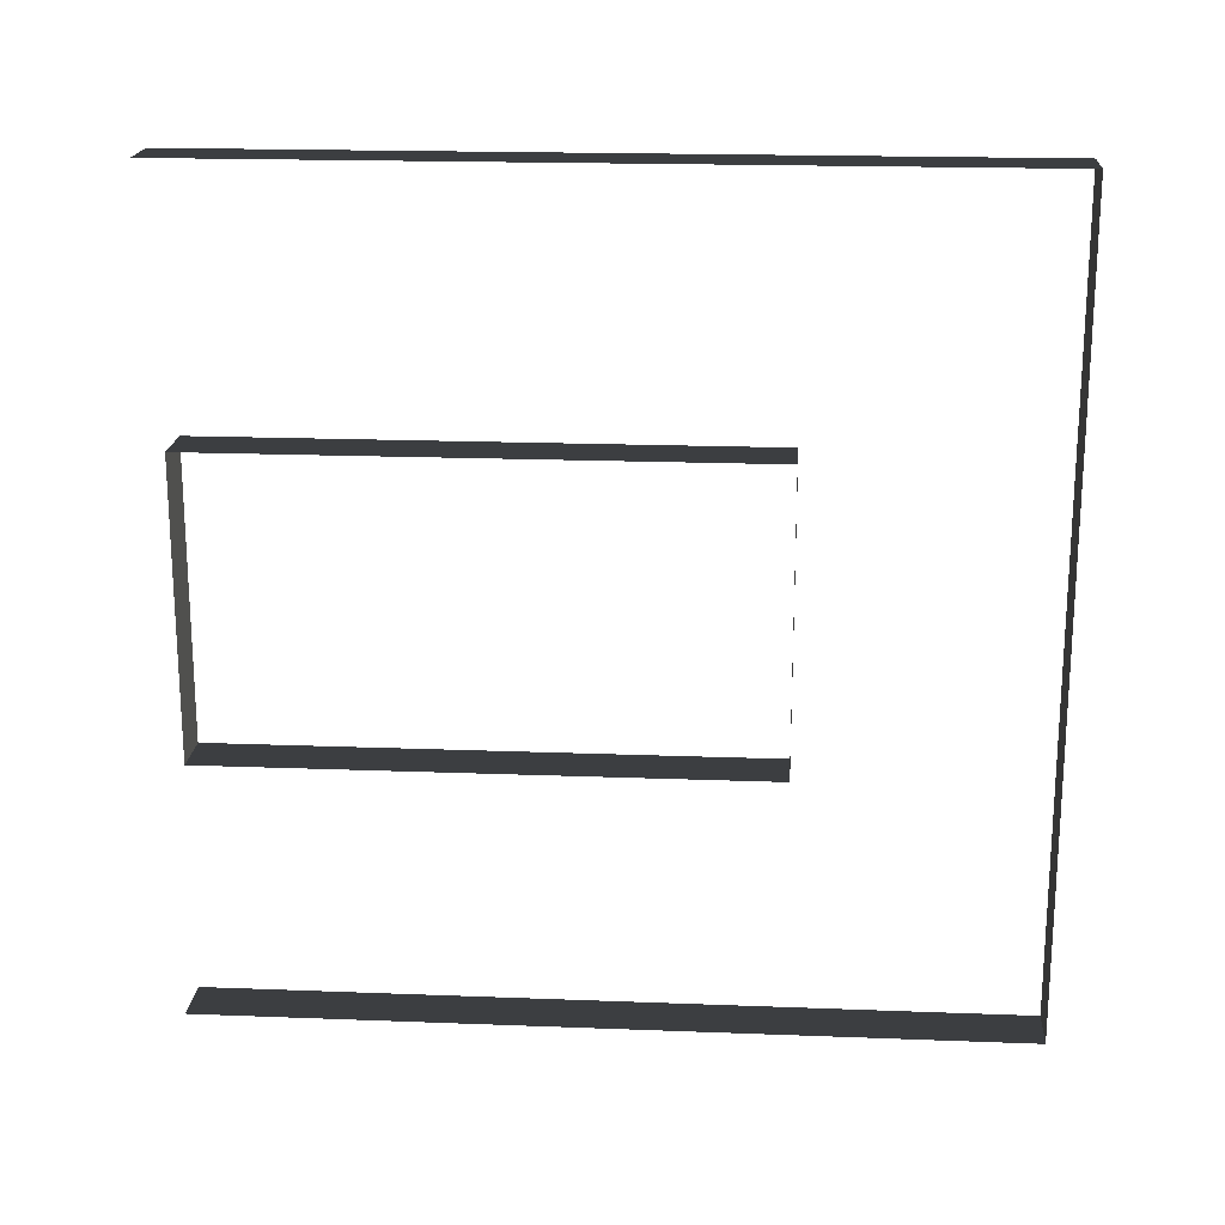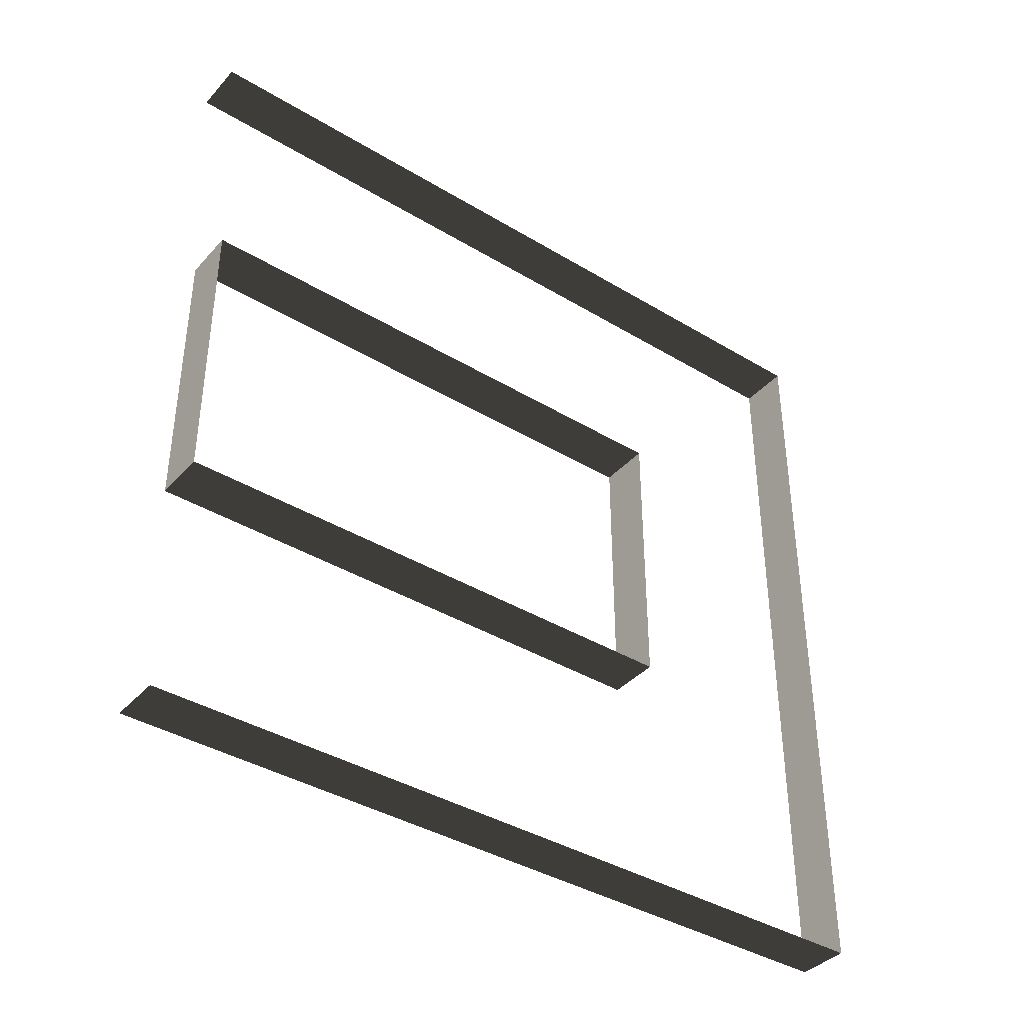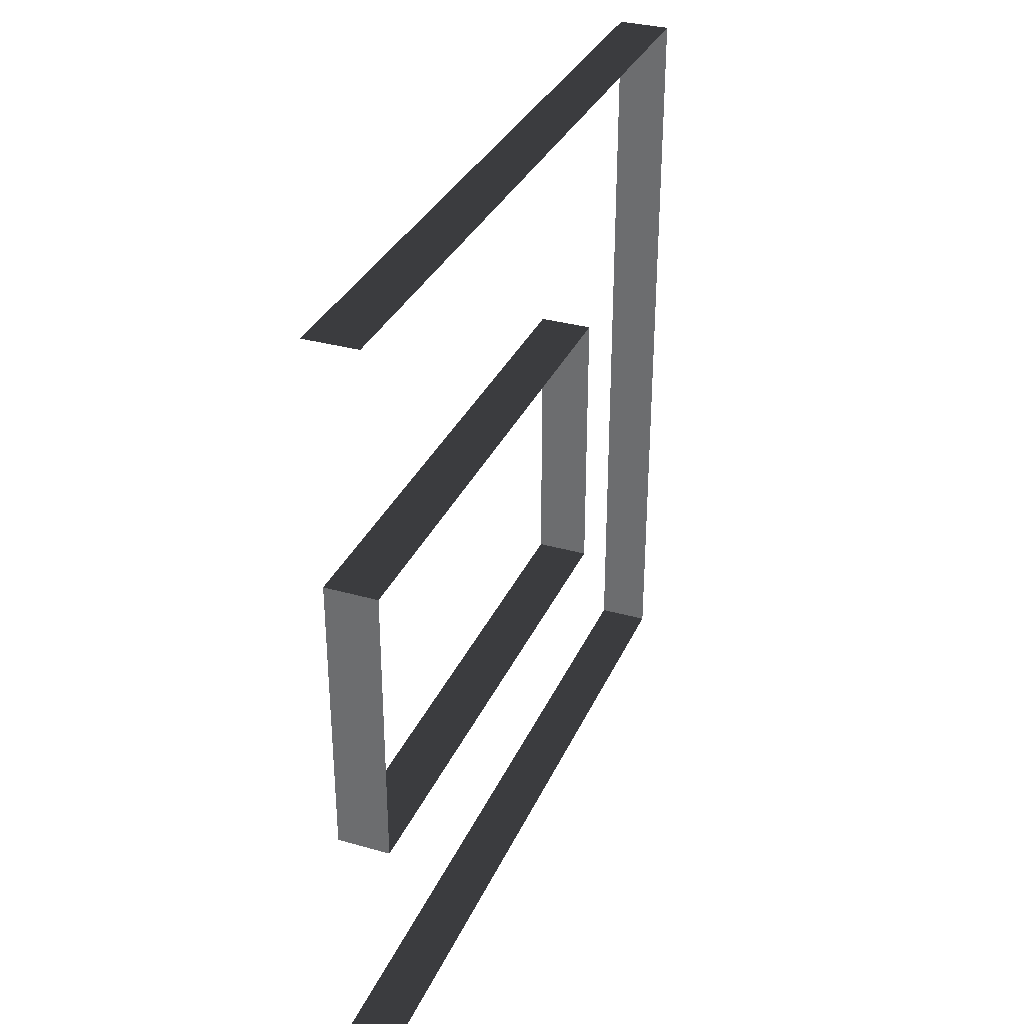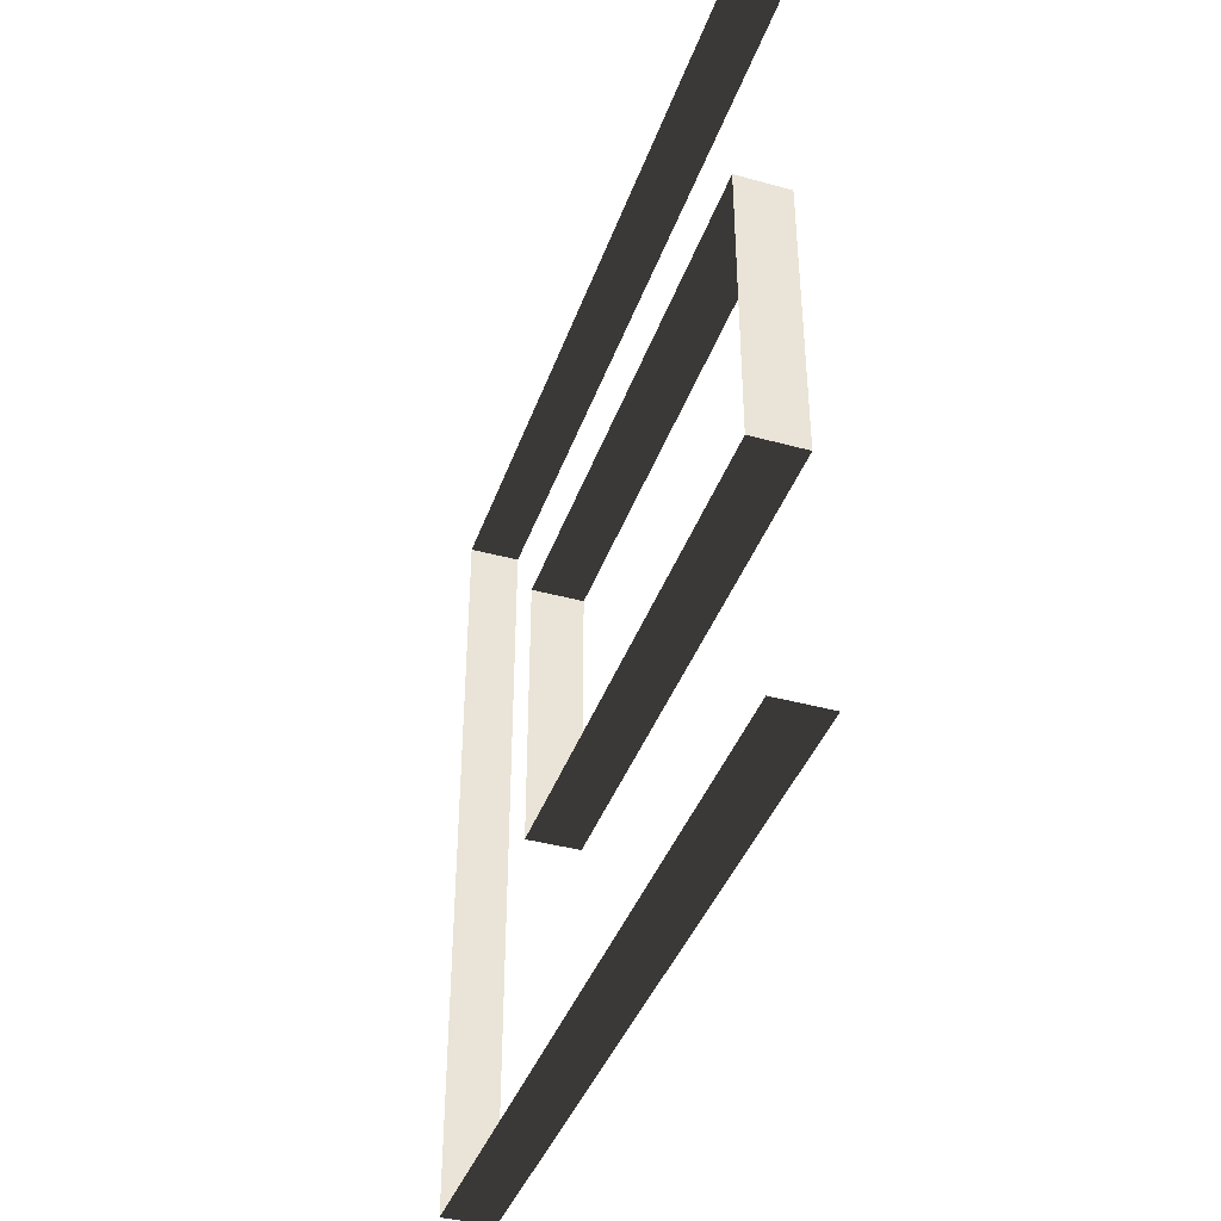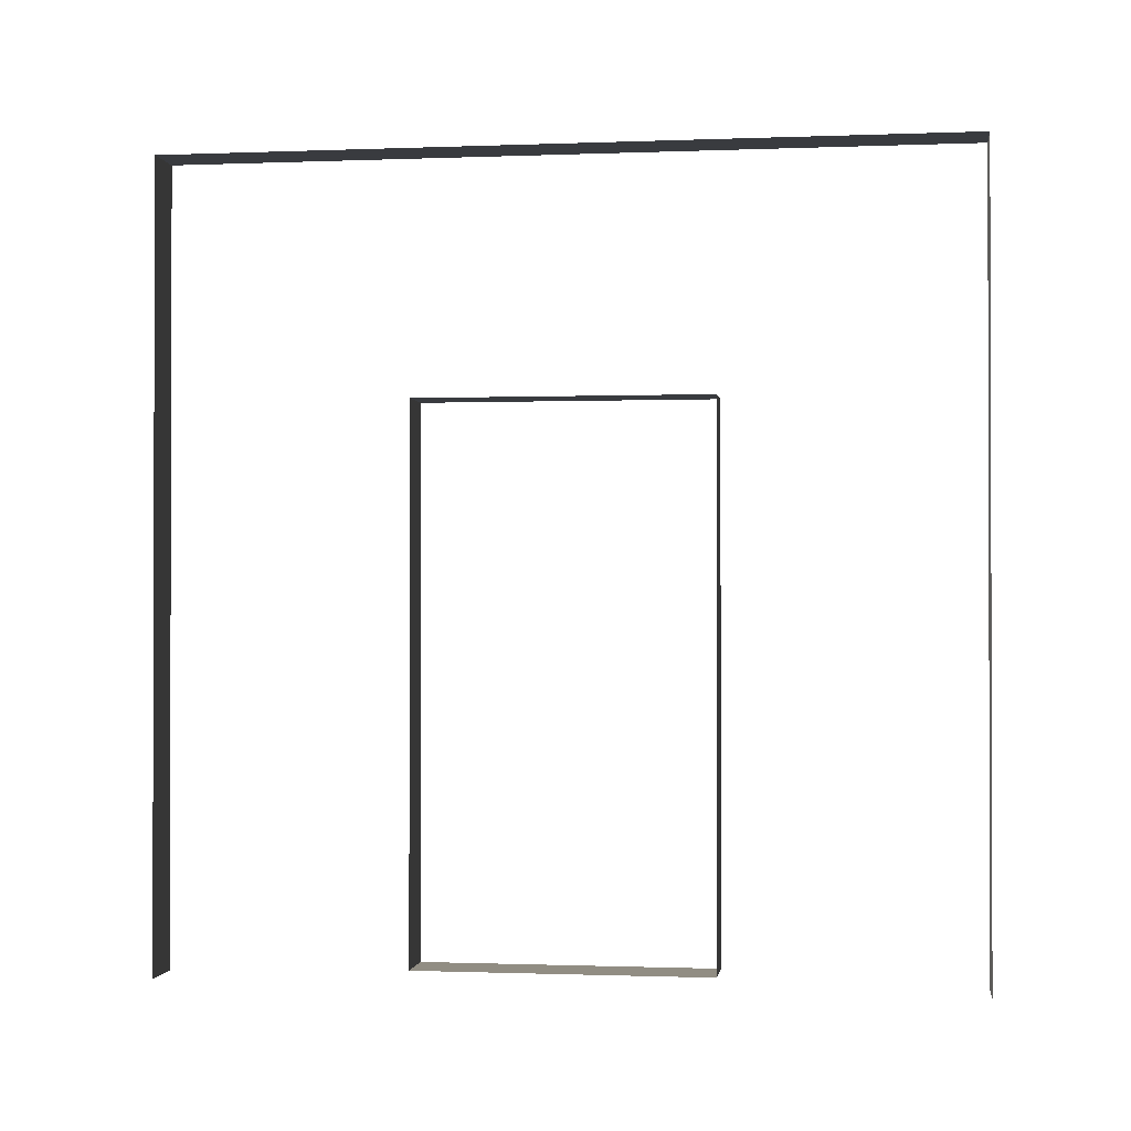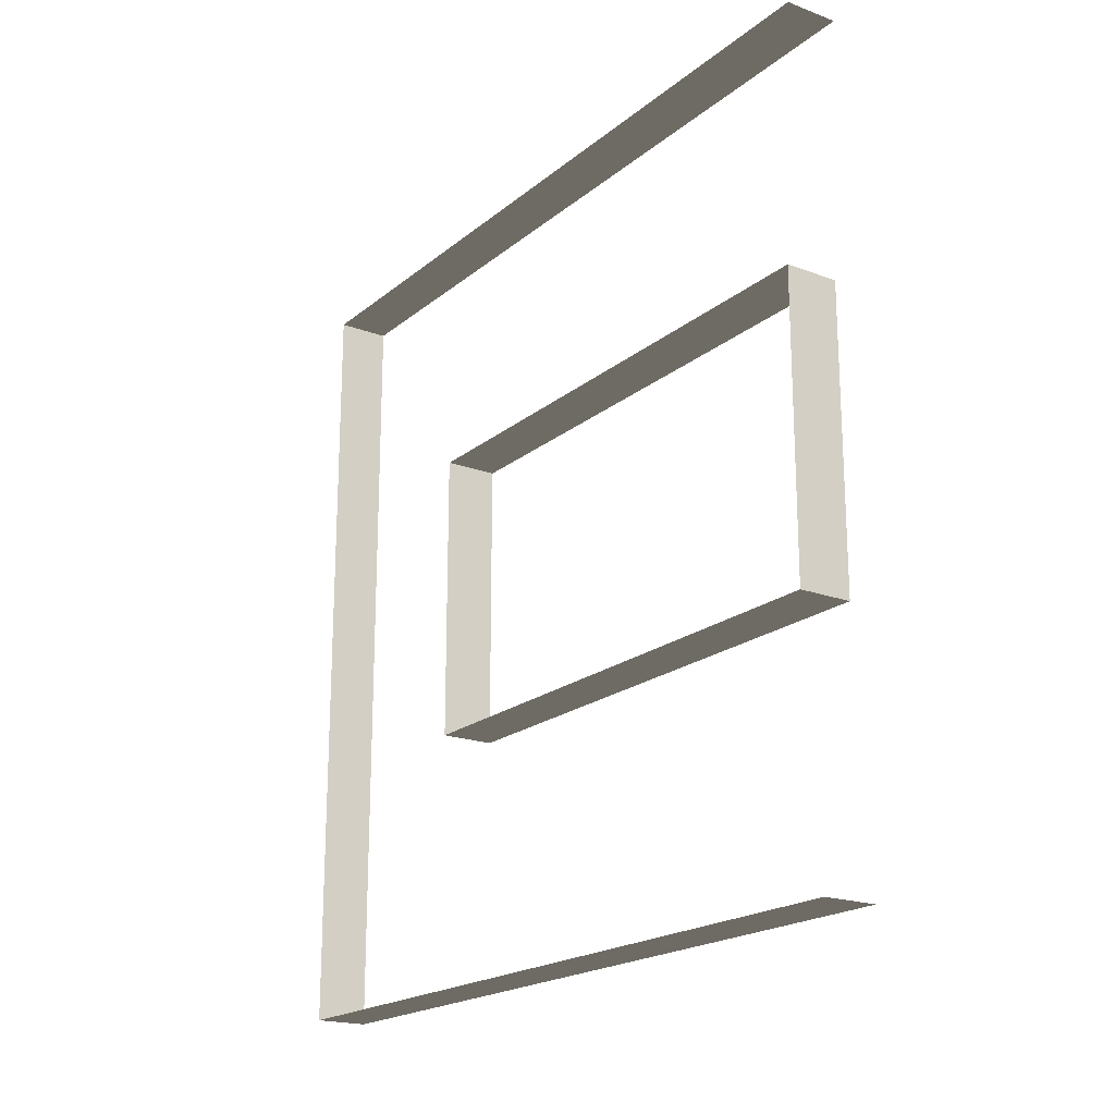
<metadata>
{"format":"obj","ext":"obj","renderer":"f3d","projection":"perspective","resolution":1024,"background":"white","views":[{"elev":19.4,"azim":94.1,"up":"+Z"},{"elev":-39.1,"azim":52.9,"up":"+Z"},{"elev":32.8,"azim":21.4,"up":"+Z"},{"elev":-40.1,"azim":-18.7,"up":"+Z"},{"elev":-0.9,"azim":98.1,"up":"+Y"},{"elev":-19.7,"azim":-34.5,"up":"+Z"}]}
</metadata>
<code>
v -1.346e-05 3 9.746e-06
v -0.2 3 3
v -0.2 3 1.208e-05
v -1.386e-05 3 3
v -0.2 -4.122e-07 3
v -1.386e-05 3 3
v -1.386e-05 -4.122e-07 3
v -0.2 3 3
v -0.2 -1.421e-07 1.221e-05
v -1.346e-05 3 9.746e-06
v -0.2 3 1.208e-05
v -1.346e-05 -1.421e-07 9.874e-06
v -1.366e-05 2.1 0.95
v -0.2 0.0525 0.95
v -0.2 2.1 0.95
v -1.366e-05 0.0525 0.95
v -1.371e-05 0.0525 2.05
v -0.2 2.1 2.05
v -0.2 0.0525 2.05
v -1.371e-05 2.1 2.05
v -1.371e-05 2.1 2.05
v -0.2 2.1 0.95
v -0.2 2.1 2.05
v -1.366e-05 2.1 0.95
v -1.366e-05 0.0525 0.95
v -0.2 0.0525 2.05
v -0.2 0.0525 0.95
v -1.371e-05 0.0525 2.05
g wall01_door1m_11173_1464
f 1 3 2
f 2 4 1
f 5 7 6
f 6 8 5
f 9 11 10
f 10 12 9
f 13 15 14
f 14 16 13
f 17 19 18
f 18 20 17
f 21 23 22
f 22 24 21
f 25 27 26
f 26 28 25

</code>
